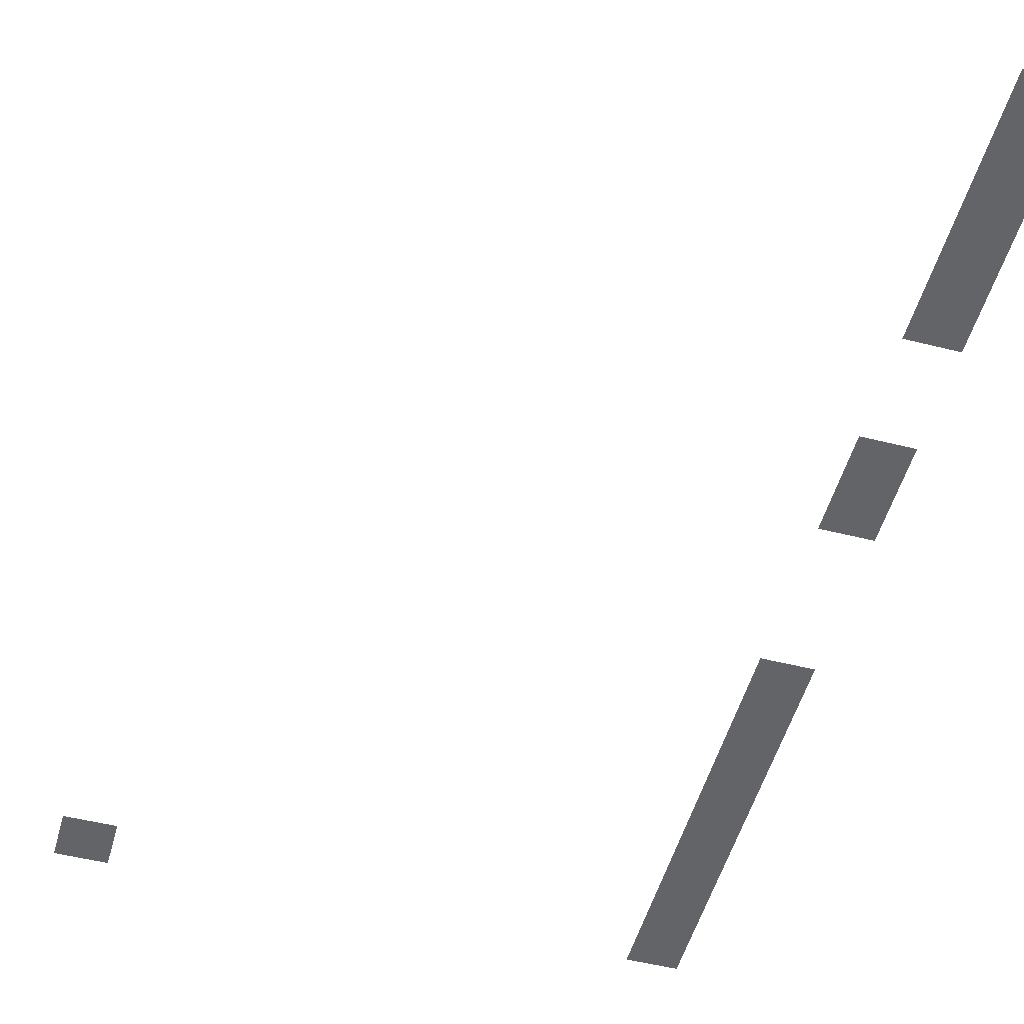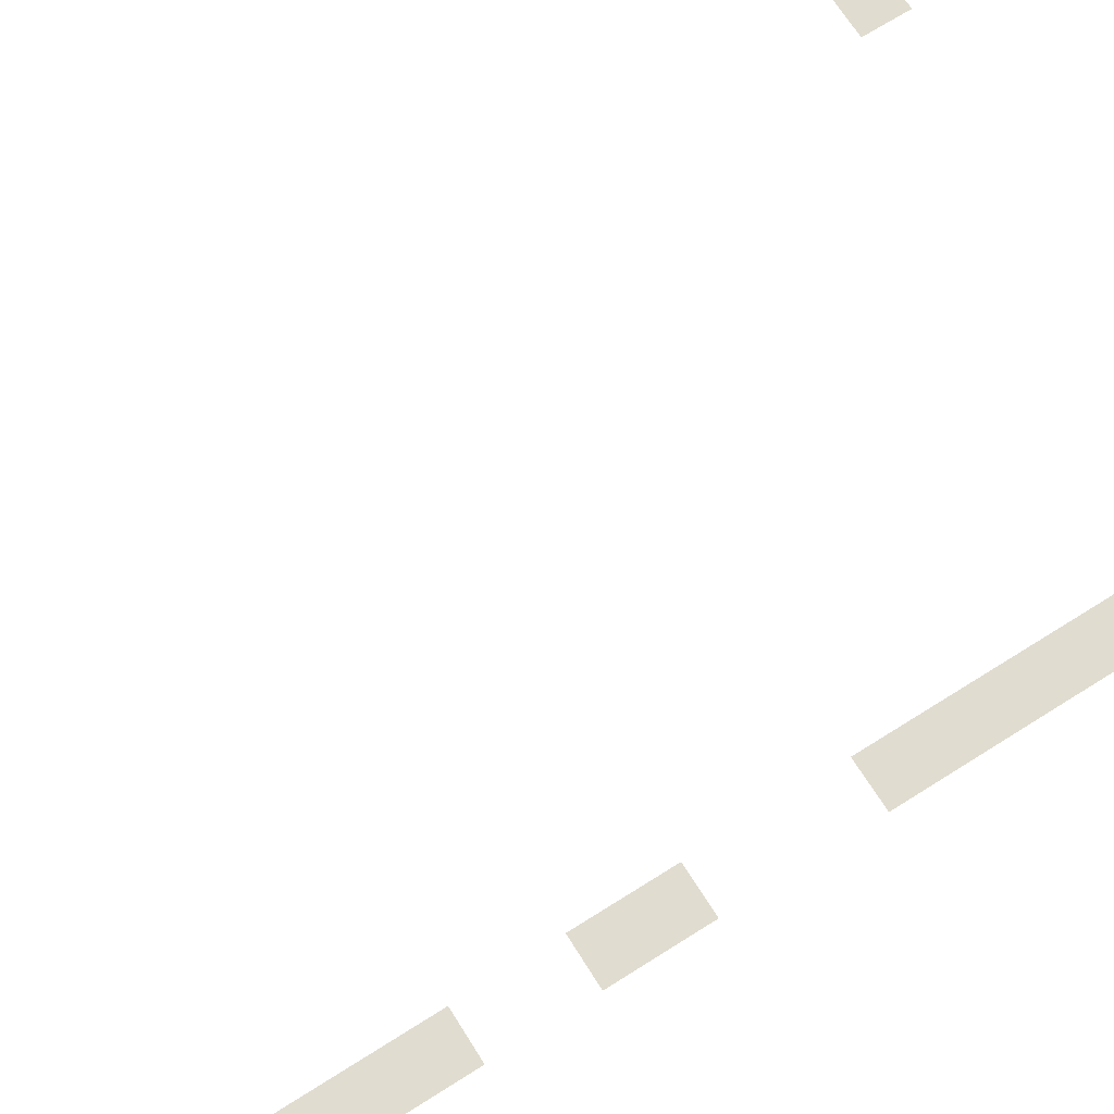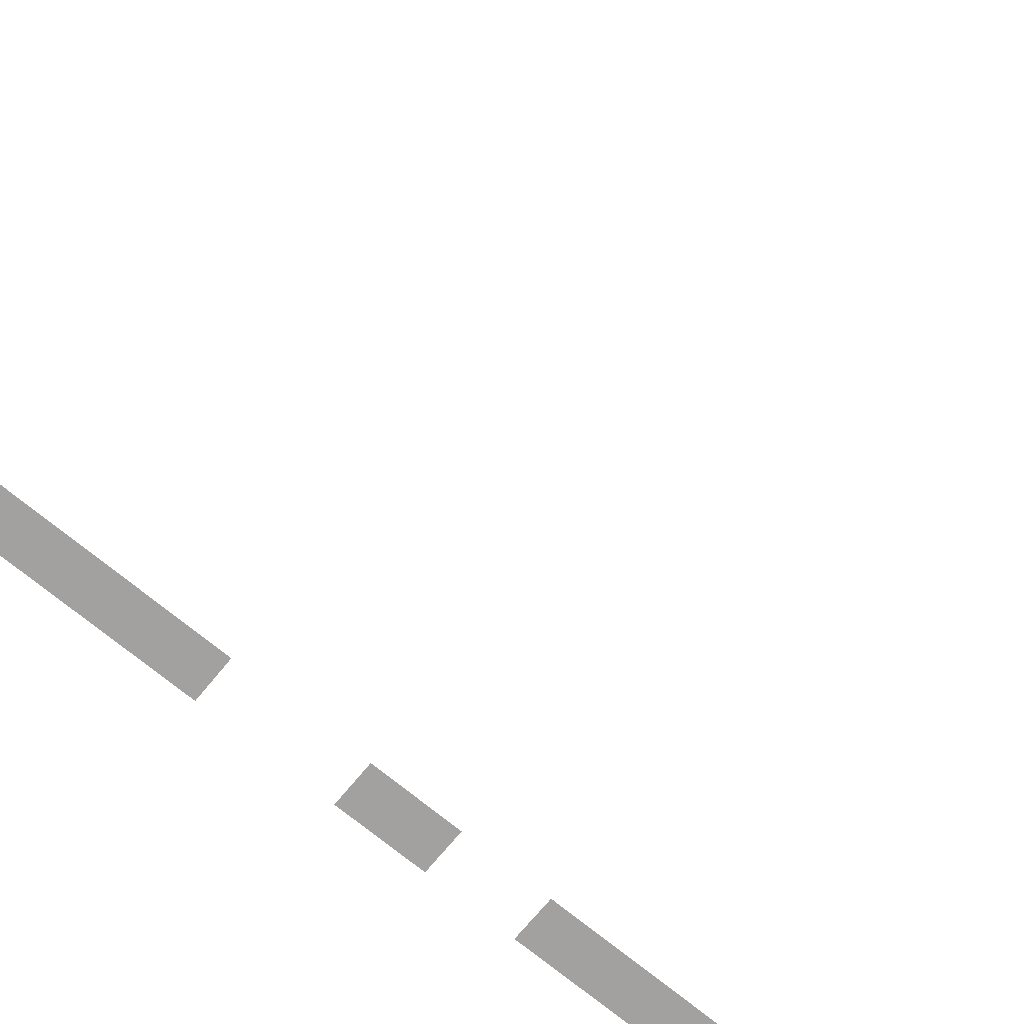
<metadata>
{"format":"obj","ext":"obj","renderer":"f3d","projection":"perspective","resolution":1024,"background":"white","views":[{"elev":-51.1,"azim":164.7,"up":"+Z"},{"elev":69.5,"azim":-122.2,"up":"+Z"},{"elev":-72.2,"azim":50.5,"up":"+Z"}]}
</metadata>
<code>
v -944 -768 0
v -960 -768 0
v -960 -752 0
v -944 -752 0
v -944 -784 0
v -960 -784 0
v -960 -768 0
v -944 -768 0
v -944 -800 0
v -960 -800 0
v -960 -784 0
v -944 -784 0
v -944 -816 0
v -960 -816 0
v -960 -800 0
v -944 -800 0
v -944 -832 0
v -960 -832 0
v -960 -816 0
v -944 -816 0
v -944 -880 0
v -960 -880 0
v -960 -864 0
v -944 -864 0
v -944 -896 0
v -960 -896 0
v -960 -880 0
v -944 -880 0
v -944 -960 0
v -960 -960 0
v -960 -944 0
v -944 -944 0
v -944 -976 0
v -960 -976 0
v -960 -960 0
v -944 -960 0
v -944 -992 0
v -960 -992 0
v -960 -976 0
v -944 -976 0
v -944 -1008 0
v -960 -1008 0
v -960 -992 0
v -944 -992 0
v -944 -1024 0
v -960 -1024 0
v -960 -1008 0
v -944 -1008 0
v -944 -1040 0
v -960 -1040 0
v -960 -1024 0
v -944 -1024 0
v -944 -1056 0
v -960 -1056 0
v -960 -1040 0
v -944 -1040 0
v -768 -1072 0
v -784 -1072 0
v -784 -1056 0
v -768 -1056 0
v -944 -1072 0
v -960 -1072 0
v -960 -1056 0
v -944 -1056 0
g Castle2_mesh_0002
f 1 2 3 4
f 5 6 7 8
f 9 10 11 12
f 13 14 15 16
f 17 18 19 20
f 21 22 23 24
f 25 26 27 28
f 29 30 31 32
f 33 34 35 36
f 37 38 39 40
f 41 42 43 44
f 45 46 47 48
f 49 50 51 52
f 53 54 55 56
f 57 58 59 60
f 61 62 63 64

</code>
